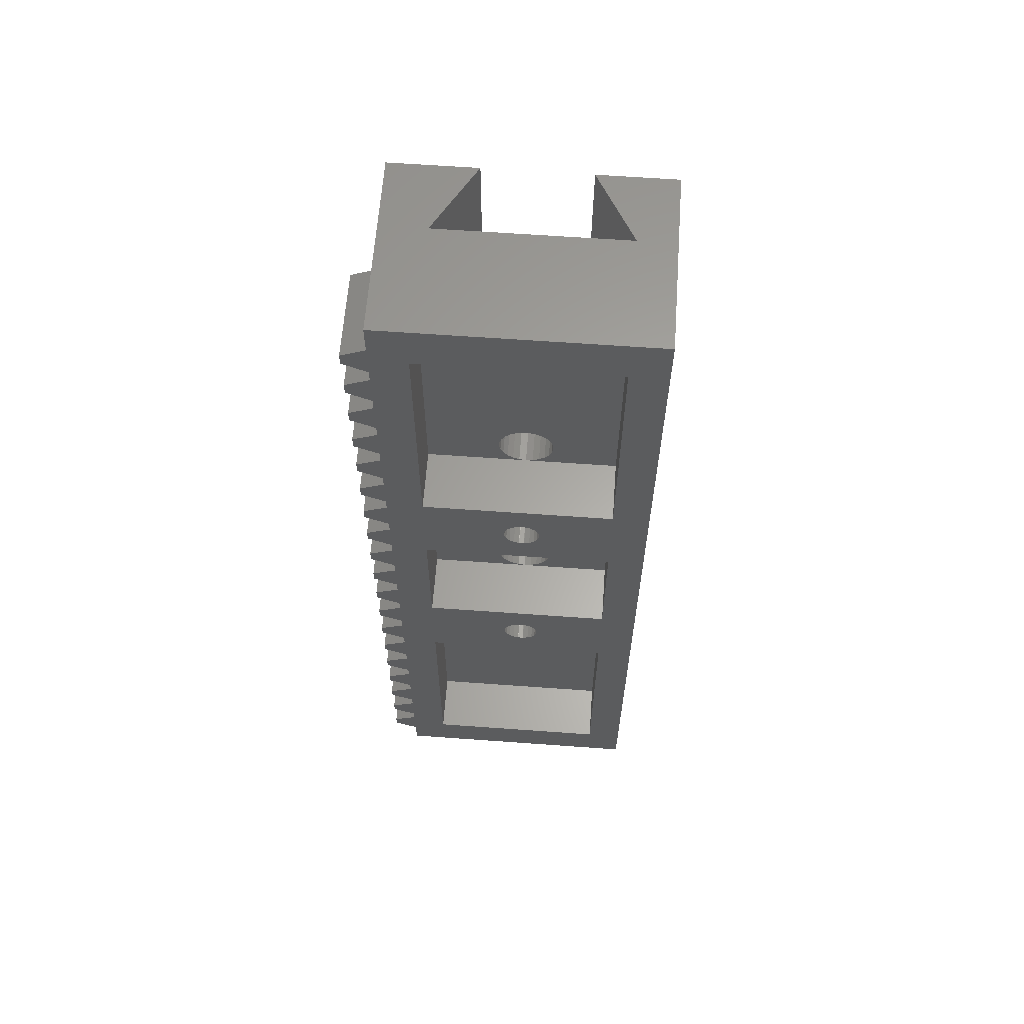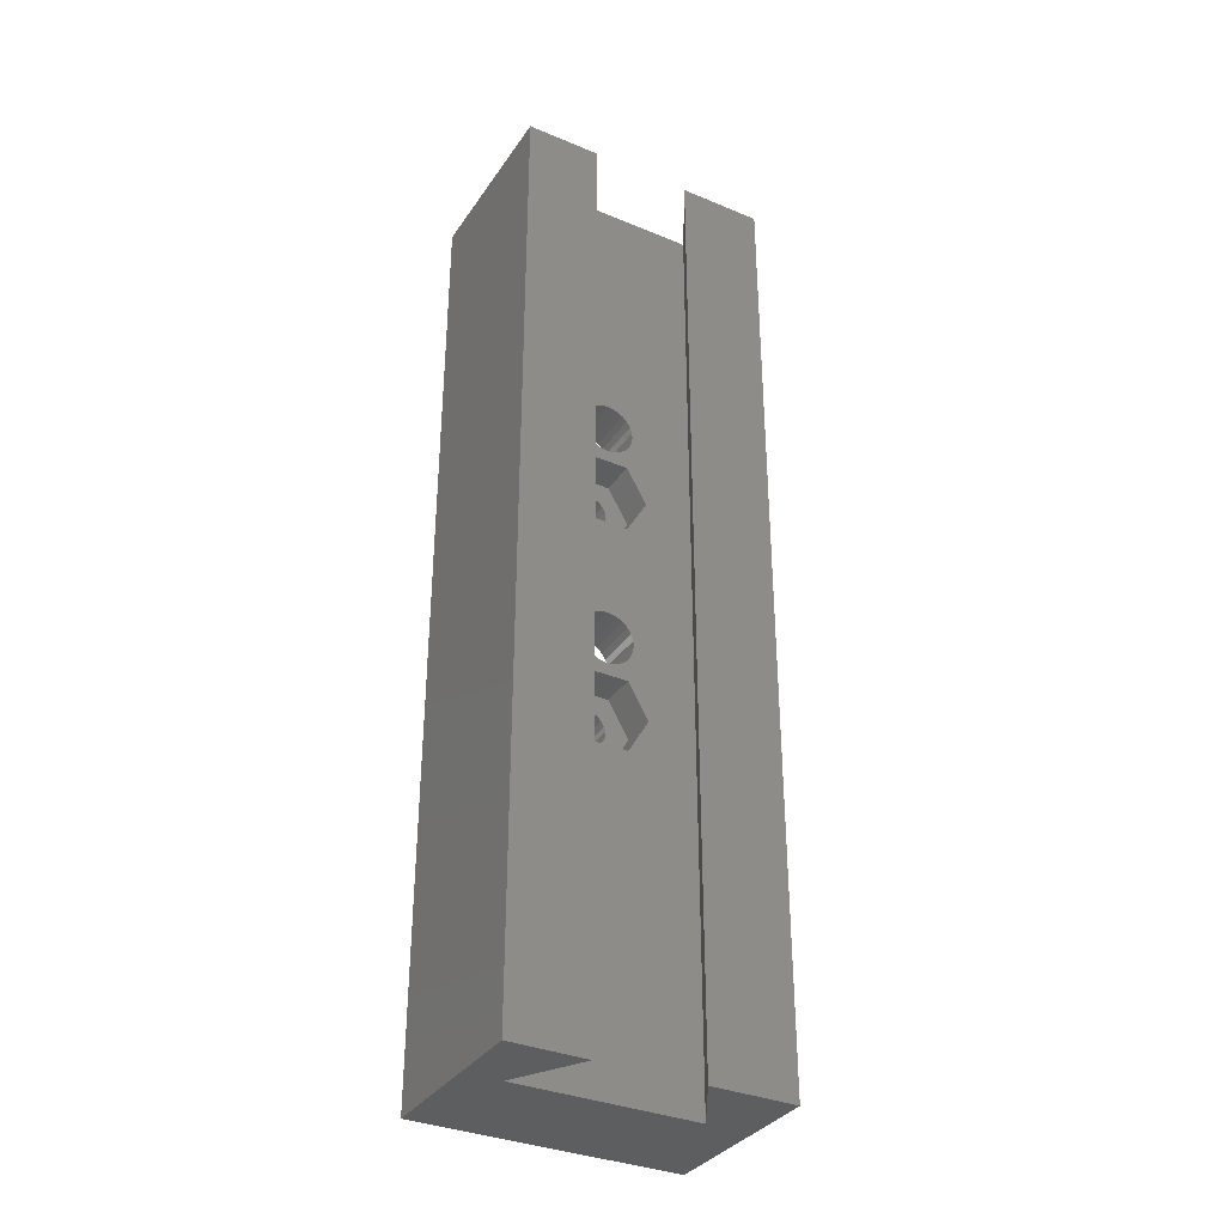
<metadata>
{"format":"stl","ext":"stl","renderer":"f3d","projection":"perspective","resolution":1024,"background":"white","views":[{"elev":62.4,"azim":-175.8,"up":"+Y"},{"elev":-34.5,"azim":-29.3,"up":"+Y"}]}
</metadata>
<code>
# stl→obj: 417 verts, 846 faces
v -1.63 -1.468 5
v -1.348 -1.45 5
v -1.348 -1.45 9
v -1.066 -1.468 9
v -1.63 -1.468 9
v -2.177 -1.608 9
v -2.177 -1.608 5
v -2.671 -1.88 9
v -2.671 -1.88 5
v -3.082 -2.266 9
v -3.082 -2.266 5
v -3.384 -2.742 9
v -3.384 -2.742 5
v -3.559 -3.278 9
v -3.559 -3.278 5
v -3.594 -3.841 9
v -3.594 -3.841 5
v -3.488 -4.395 9
v -3.488 -4.395 5
v -3.248 -4.906 9
v -3.248 -4.906 5
v -2.889 -5.34 9
v -2.889 -5.34 5
v -2.432 -5.672 9
v -2.432 -5.672 5
v -1.908 -5.879 9
v -1.908 -5.879 5
v -1.348 -5.95 9
v -1.348 -5.95 5
v -0.7888 -5.879 9
v -0.7888 -5.879 5
v -0.2644 -5.672 9
v -0.2644 -5.672 5
v 0.1918 -5.34 9
v 0.1918 -5.34 5
v 0.5513 -4.906 9
v 0.5513 -4.906 5
v 0.7915 -4.395 9
v 0.7915 -4.395 5
v 0.8972 -3.841 9
v 0.8972 -3.841 5
v 0.8618 -3.278 9
v 0.8618 -3.278 5
v 0.6875 -2.742 9
v 0.6875 -2.742 5
v 0.3853 -2.266 9
v 0.3853 -2.266 5
v -0.02587 -1.88 9
v -0.02587 -1.88 5
v -0.5201 -1.608 9
v -0.5201 -1.608 5
v -1.066 -1.468 5
v -1.63 18.53 5
v -1.348 18.55 5
v -1.348 18.55 9
v -1.066 18.53 9
v -1.63 18.53 9
v -2.177 18.39 9
v -2.177 18.39 5
v -2.671 18.12 9
v -2.671 18.12 5
v -3.082 17.73 9
v -3.082 17.73 5
v -3.384 17.26 9
v -3.384 17.26 5
v -3.559 16.72 9
v -3.559 16.72 5
v -3.594 16.16 9
v -3.594 16.16 5
v -3.488 15.6 9
v -3.488 15.6 5
v -3.248 15.09 9
v -3.248 15.09 5
v -2.889 14.66 9
v -2.889 14.66 5
v -2.432 14.33 9
v -2.432 14.33 5
v -1.908 14.12 9
v -1.908 14.12 5
v -1.348 14.05 9
v -1.348 14.05 5
v -0.7888 14.12 9
v -0.7888 14.12 5
v -0.2644 14.33 9
v -0.2644 14.33 5
v 0.1918 14.66 9
v 0.1918 14.66 5
v 0.5513 15.09 9
v 0.5513 15.09 5
v 0.7915 15.6 9
v 0.7915 15.6 5
v 0.8972 16.16 9
v 0.8972 16.16 5
v 0.8618 16.72 9
v 0.8618 16.72 5
v 0.6875 17.26 9
v 0.6875 17.26 5
v 0.3853 17.73 9
v 0.3853 17.73 5
v -0.02587 18.12 9
v -0.02587 18.12 5
v -0.5201 18.39 9
v -0.5201 18.39 5
v -1.066 18.53 5
v -1.348 -11.5 6
v -1.125 -11.48 6
v -1.125 -11.48 0
v -0.6976 -11.35 6
v -0.6976 -11.35 0
v -0.3281 -11.1 6
v -0.3281 -11.1 0
v -0.04935 -10.75 6
v -0.04935 -10.75 0
v 0.114 -10.33 6
v 0.114 -10.33 0
v 0.1474 -9.888 6
v 0.1474 -9.888 0
v 0.04792 -9.452 6
v 0.04792 -9.452 0
v -0.1756 -9.065 6
v -0.1756 -9.065 0
v -0.5034 -8.761 6
v -0.5034 -8.761 0
v -0.9063 -8.567 6
v -0.9063 -8.567 0
v -1.348 -8.5 6
v -1.348 -8.5 0
v -1.791 -8.567 6
v -1.791 -8.567 0
v -2.193 -8.761 6
v -2.193 -8.761 0
v -2.521 -9.065 6
v -2.521 -9.065 0
v -2.745 -9.452 6
v -2.745 -9.452 0
v -2.844 -9.888 6
v -2.844 -9.888 0
v -2.811 -10.33 6
v -2.811 -10.33 0
v -2.647 -10.75 6
v -2.647 -10.75 0
v -2.369 -11.1 6
v -2.369 -11.1 0
v -1.999 -11.35 6
v -1.999 -11.35 0
v -1.572 -11.48 6
v -1.572 -11.48 0
v -1.348 8.5 6
v -1.125 8.517 6
v -1.125 8.517 0
v -0.6976 8.649 6
v -0.6976 8.649 0
v -0.3281 8.9 6
v -0.3281 8.9 0
v -0.04935 9.25 6
v -0.04935 9.25 0
v 0.114 9.666 6
v 0.114 9.666 0
v 0.1474 10.11 6
v 0.1474 10.11 0
v 0.04792 10.55 6
v 0.04792 10.55 0
v -0.1756 10.94 6
v -0.1756 10.94 0
v -0.5034 11.24 6
v -0.5034 11.24 0
v -0.9063 11.43 6
v -0.9063 11.43 0
v -1.348 11.5 6
v -1.348 11.5 0
v -1.791 11.43 6
v -1.791 11.43 0
v -2.193 11.24 6
v -2.193 11.24 0
v -2.521 10.94 6
v -2.521 10.94 0
v -2.745 10.55 6
v -2.745 10.55 0
v -2.844 10.11 6
v -2.844 10.11 0
v -2.811 9.666 6
v -2.811 9.666 0
v -2.647 9.25 6
v -2.647 9.25 0
v -2.369 8.9 6
v -2.369 8.9 0
v -1.999 8.649 6
v -1.999 8.649 0
v -1.572 8.517 6
v -1.572 8.517 0
v 0.3837 13 9
v -3.08 13 9
v 2.116 -10 9
v 0.3837 -13 9
v 6.152 -40 9
v -3.08 -13 9
v -8.848 -40 9
v -4.812 -10 9
v 0.3837 -7 9
v -3.08 -7 9
v -8.848 40 9
v 6.152 40 9
v -3.08 7 9
v 0.3837 7 9
v -4.812 10 9
v 2.116 10 9
v 9.852 -26.48 0
v 11.85 -27.41 0
v 11.85 -28.48 0
v 9.852 -33.39 0
v 9.852 -34.46 0
v 6.852 -36 0
v 9.852 -2.529 0
v 11.85 -3.46 0
v 11.85 -4.525 0
v 9.852 -18.49 0
v 11.85 -19.43 0
v 11.85 -20.49 0
v 6.852 -14 0
v 9.852 -29.41 0
v 9.852 -30.47 0
v 11.85 -35.39 0
v 11.85 -36.46 0
v 9.852 -37.39 0
v 9.852 -13.44 0
v 9.852 -14.5 0
v 9.852 -21.42 0
v 9.852 -22.49 0
v 11.85 -31.4 0
v 11.85 -32.47 0
v 11.85 -8.511 0
v 9.852 -9.443 0
v 11.85 -7.446 0
v 9.852 -6.515 0
v 6.852 -6 0
v 9.852 -5.45 0
v 6.852 6 0
v 9.852 -10.51 0
v 11.85 -11.44 0
v 11.85 -12.5 0
v 11.85 -23.42 0
v 11.85 -24.48 0
v 9.852 -25.41 0
v -5.848 -6 0
v -5.848 -14 0
v 9.852 6.522 0
v 9.852 5.457 0
v 11.85 -15.43 0
v 11.85 -16.5 0
v 9.852 -17.43 0
v 11.85 4.526 0
v 11.85 3.461 0
v 9.852 2.529 0
v 9.852 1.464 0
v 11.85 0.5326 0
v 11.85 -0.5326 0
v 9.852 -1.464 0
v 11.85 7.453 0
v 11.41 7.25 0
v 11.85 8.519 0
v 9.852 9.443 0
v 9.852 25.41 0
v 11.85 24.48 0
v 11.85 23.41 0
v 6.852 14 0
v 9.852 14.5 0
v 9.852 13.44 0
v -5.848 7.25 0
v 11.85 36.46 0
v 11.85 35.39 0
v 9.852 37.38 0
v 9.852 34.46 0
v 6.852 36 0
v 9.852 33.39 0
v 9.852 10.51 0
v -5.848 14 0
v 11.85 32.46 0
v 11.85 31.4 0
v 9.852 30.47 0
v 9.852 29.4 0
v 9.852 22.49 0
v 9.852 21.42 0
v 11.85 28.47 0
v 11.85 27.4 0
v 9.852 26.47 0
v 11.85 20.49 0
v 11.85 19.43 0
v 9.852 18.49 0
v 9.852 17.43 0
v 11.85 16.5 0
v 11.85 15.43 0
v 11.85 11.44 0
v 11.85 12.51 0
v -8.848 -6 0
v -11.85 -40 0
v -8.848 6 0
v -11.85 7.25 0
v -5.848 6 0
v -8.848 -14 0
v -8.848 -36 0
v -5.848 -40 0
v -5.848 -36 0
v 9.852 -40 0
v -8.848 14 0
v -8.848 36 0
v -11.85 40 0
v -5.848 36 0
v -5.848 40 0
v 9.852 40 0
v 9.852 34.46 7
v 11.85 35.39 7
v 9.852 37.38 7
v 11.85 36.46 7
v 9.852 30.47 7
v 11.85 31.4 7
v 9.852 33.39 7
v 11.85 32.46 7
v 9.852 26.47 7
v 11.85 27.4 7
v 9.852 29.4 7
v 11.85 28.47 7
v 9.852 22.49 7
v 11.85 23.41 7
v 9.852 25.41 7
v 11.85 24.48 7
v 9.852 18.49 7
v 11.85 19.43 7
v 9.852 21.42 7
v 11.85 20.49 7
v 9.852 14.5 7
v 11.85 15.43 7
v 9.852 17.43 7
v 11.85 16.5 7
v 9.852 10.51 7
v 11.85 11.44 7
v 9.852 13.44 7
v 11.85 12.51 7
v 9.852 6.522 7
v 11.85 7.453 7
v 9.852 9.443 7
v 11.85 8.519 7
v 9.852 2.529 7
v 11.85 3.461 7
v 9.852 5.457 7
v 11.85 4.526 7
v 9.852 -1.464 7
v 11.85 -0.5326 7
v 9.852 1.464 7
v 11.85 0.5326 7
v 9.852 -5.45 7
v 11.85 -4.525 7
v 9.852 -2.529 7
v 11.85 -3.46 7
v 9.852 -9.443 7
v 11.85 -8.511 7
v 9.852 -6.515 7
v 11.85 -7.446 7
v 9.852 -13.44 7
v 11.85 -12.5 7
v 9.852 -10.51 7
v 11.85 -11.44 7
v 9.852 -17.43 7
v 11.85 -16.5 7
v 9.852 -14.5 7
v 11.85 -15.43 7
v 9.852 -21.42 7
v 11.85 -20.49 7
v 9.852 -18.49 7
v 11.85 -19.43 7
v 9.852 -25.41 7
v 11.85 -24.48 7
v 9.852 -22.49 7
v 11.85 -23.42 7
v 9.852 -29.41 7
v 11.85 -28.48 7
v 9.852 -26.48 7
v 11.85 -27.41 7
v 9.852 -33.39 7
v 11.85 -32.47 7
v 9.852 -30.47 7
v 11.85 -31.4 7
v 2.861 -40 14.7
v 9.852 -40 14.7
v 2.861 40 14.7
v 9.852 40 14.7
v -5.557 -40 14.7
v -5.557 40 14.7
v -11.85 -40 14.7
v -11.85 40 14.7
v 9.852 -37.39 7
v 11.85 -36.46 7
v 9.852 -34.46 7
v 11.85 -35.39 7
v -4.812 10 6
v -3.08 7 6
v 2.116 10 6
v -3.08 13 6
v 0.3837 7 6
v 0.3837 13 6
v -3.08 -13 6
v 0.3837 -13 6
v -4.812 -10 6
v -3.08 -7 6
v 0.3837 -7 6
v 2.116 -10 6
v 6.852 -14 5
v -8.848 -14 5
v -8.848 -36 5
v 6.852 -36 5
v 6.852 36 5
v 6.852 14 5
v -8.848 36 5
v -8.848 14 5
v 6.852 6 5
v -8.848 6 5
v -8.848 -6 5
v 6.852 -6 5
f 1 2 3
f 3 2 4
f 3 5 1
f 1 5 6
f 1 6 7
f 7 6 8
f 7 8 9
f 9 8 10
f 9 10 11
f 11 10 12
f 11 12 13
f 13 12 14
f 13 14 15
f 15 14 16
f 15 16 17
f 17 16 18
f 17 18 19
f 19 18 20
f 19 20 21
f 21 20 22
f 21 22 23
f 23 22 24
f 23 24 25
f 25 24 26
f 25 26 27
f 27 26 28
f 27 28 29
f 29 28 30
f 29 30 31
f 31 30 32
f 31 32 33
f 33 32 34
f 33 34 35
f 35 34 36
f 35 36 37
f 37 36 38
f 37 38 39
f 39 38 40
f 39 40 41
f 41 40 42
f 41 42 43
f 43 42 44
f 43 44 45
f 45 44 46
f 45 46 47
f 47 46 48
f 47 48 49
f 49 48 50
f 49 50 51
f 51 50 4
f 51 4 52
f 52 4 2
f 53 54 55
f 55 54 56
f 55 57 53
f 53 57 58
f 53 58 59
f 59 58 60
f 59 60 61
f 61 60 62
f 61 62 63
f 63 62 64
f 63 64 65
f 65 64 66
f 65 66 67
f 67 66 68
f 67 68 69
f 69 68 70
f 69 70 71
f 71 70 72
f 71 72 73
f 73 72 74
f 73 74 75
f 75 74 76
f 75 76 77
f 77 76 78
f 77 78 79
f 79 78 80
f 79 80 81
f 81 80 82
f 81 82 83
f 83 82 84
f 83 84 85
f 85 84 86
f 85 86 87
f 87 86 88
f 87 88 89
f 89 88 90
f 89 90 91
f 91 90 92
f 91 92 93
f 93 92 94
f 93 94 95
f 95 94 96
f 95 96 97
f 97 96 98
f 97 98 99
f 99 98 100
f 99 100 101
f 101 100 102
f 101 102 103
f 103 102 56
f 103 56 104
f 104 56 54
f 105 106 107
f 107 106 108
f 107 108 109
f 109 108 110
f 109 110 111
f 111 110 112
f 111 112 113
f 113 112 114
f 113 114 115
f 115 114 116
f 115 116 117
f 117 116 118
f 117 118 119
f 119 118 120
f 119 120 121
f 121 120 122
f 121 122 123
f 123 122 124
f 123 124 125
f 125 124 126
f 125 126 127
f 127 126 128
f 127 128 129
f 129 128 130
f 129 130 131
f 131 130 132
f 131 132 133
f 133 132 134
f 133 134 135
f 135 134 136
f 135 136 137
f 137 136 138
f 137 138 139
f 139 138 140
f 139 140 141
f 141 140 142
f 141 142 143
f 143 142 144
f 143 144 145
f 145 144 146
f 145 146 147
f 147 146 105
f 147 105 107
f 148 149 150
f 150 149 151
f 150 151 152
f 152 151 153
f 152 153 154
f 154 153 155
f 154 155 156
f 156 155 157
f 156 157 158
f 158 157 159
f 158 159 160
f 160 159 161
f 160 161 162
f 162 161 163
f 162 163 164
f 164 163 165
f 164 165 166
f 166 165 167
f 166 167 168
f 168 167 169
f 168 169 170
f 170 169 171
f 170 171 172
f 172 171 173
f 172 173 174
f 174 173 175
f 174 175 176
f 176 175 177
f 176 177 178
f 178 177 179
f 178 179 180
f 180 179 181
f 180 181 182
f 182 181 183
f 182 183 184
f 184 183 185
f 184 185 186
f 186 185 187
f 186 187 188
f 188 187 189
f 188 189 190
f 190 189 148
f 190 148 150
f 191 82 192
f 192 82 80
f 192 80 78
f 193 194 195
f 195 194 196
f 195 196 197
f 197 196 198
f 36 34 199
f 28 200 30
f 30 200 199
f 30 199 32
f 32 199 34
f 78 76 192
f 192 76 74
f 192 74 72
f 70 68 201
f 201 68 66
f 56 102 202
f 202 102 100
f 202 100 98
f 193 40 199
f 199 40 38
f 199 38 36
f 66 64 201
f 201 64 62
f 201 62 60
f 92 90 191
f 191 90 88
f 200 22 20
f 60 58 201
f 201 58 57
f 201 57 202
f 202 57 55
f 202 55 56
f 88 86 191
f 191 86 84
f 191 84 82
f 28 26 200
f 200 26 24
f 200 24 22
f 98 96 202
f 202 96 94
f 202 94 92
f 16 14 203
f 203 14 12
f 50 48 204
f 20 18 200
f 200 18 16
f 200 16 198
f 198 16 203
f 198 203 197
f 197 203 205
f 197 205 201
f 201 205 192
f 201 192 70
f 70 192 72
f 12 10 203
f 203 10 8
f 203 8 6
f 48 46 204
f 204 46 44
f 204 44 42
f 92 191 202
f 202 191 206
f 202 206 195
f 195 206 204
f 195 204 193
f 193 204 42
f 193 42 40
f 6 5 203
f 203 5 3
f 203 3 204
f 204 3 4
f 204 4 50
f 207 208 209
f 210 211 212
f 213 214 215
f 216 217 218
f 219 220 221
f 222 223 224
f 219 225 226
f 219 227 228
f 229 230 221
f 221 230 210
f 221 210 219
f 219 210 212
f 231 232 107
f 233 231 234
f 234 231 235
f 234 235 236
f 236 235 237
f 219 238 225
f 225 238 239
f 225 239 240
f 241 242 228
f 228 242 243
f 228 243 219
f 219 243 207
f 219 207 220
f 220 207 209
f 135 244 133
f 133 244 131
f 137 139 245
f 237 246 247
f 248 249 226
f 226 249 250
f 226 250 219
f 219 250 216
f 219 216 227
f 227 216 218
f 107 109 231
f 231 109 111
f 231 111 113
f 121 123 235
f 123 125 235
f 235 125 127
f 235 127 244
f 244 127 129
f 244 129 131
f 139 141 245
f 245 141 143
f 245 143 145
f 251 252 247
f 247 252 253
f 247 253 237
f 237 253 254
f 255 256 254
f 254 256 257
f 254 257 237
f 237 257 213
f 237 213 236
f 236 213 215
f 113 115 231
f 231 115 117
f 231 117 235
f 235 117 119
f 235 119 121
f 145 147 245
f 245 147 107
f 245 107 219
f 219 107 232
f 219 232 238
f 258 259 260
f 260 259 261
f 262 263 264
f 265 266 267
f 180 182 268
f 188 190 268
f 268 190 150
f 269 270 271
f 271 270 272
f 271 272 273
f 273 272 274
f 154 156 275
f 275 156 158
f 275 158 160
f 162 164 265
f 265 164 166
f 265 166 168
f 168 170 265
f 265 170 172
f 265 172 276
f 276 172 174
f 276 174 176
f 180 268 178
f 182 184 268
f 268 184 186
f 268 186 188
f 259 268 261
f 261 268 150
f 261 150 275
f 275 150 152
f 275 152 154
f 277 278 274
f 274 278 279
f 274 279 273
f 273 279 280
f 273 281 265
f 265 281 282
f 283 284 280
f 280 284 285
f 280 285 273
f 273 285 262
f 273 262 281
f 281 262 264
f 286 287 282
f 282 287 288
f 282 288 265
f 265 288 289
f 265 289 266
f 266 289 290
f 266 290 291
f 160 162 275
f 275 162 265
f 275 265 292
f 292 265 267
f 292 267 293
f 294 295 296
f 296 295 297
f 296 297 298
f 298 297 268
f 298 268 237
f 237 268 259
f 237 259 246
f 135 137 244
f 244 137 245
f 244 245 294
f 294 245 299
f 294 299 295
f 295 299 300
f 295 300 301
f 301 300 302
f 301 302 303
f 303 302 212
f 303 212 224
f 224 212 211
f 224 211 222
f 176 178 276
f 276 178 268
f 276 268 304
f 304 268 297
f 304 297 305
f 305 297 306
f 305 306 307
f 307 306 308
f 307 308 273
f 273 308 309
f 273 309 271
f 310 311 312
f 312 311 313
f 314 315 316
f 316 315 317
f 318 319 320
f 320 319 321
f 322 323 324
f 324 323 325
f 326 327 328
f 328 327 329
f 330 331 332
f 332 331 333
f 334 335 336
f 336 335 337
f 338 339 340
f 340 339 341
f 342 343 344
f 344 343 345
f 346 347 348
f 348 347 349
f 350 351 352
f 352 351 353
f 354 355 356
f 356 355 357
f 358 359 360
f 360 359 361
f 362 363 364
f 364 363 365
f 366 367 368
f 368 367 369
f 370 371 372
f 372 371 373
f 374 375 376
f 376 375 377
f 378 379 380
f 380 379 381
f 382 383 384
f 384 383 385
f 195 382 202
f 202 382 384
f 386 197 387
f 387 197 201
f 388 386 389
f 389 386 387
f 295 388 297
f 297 388 389
f 297 389 306
f 197 386 388
f 383 382 195
f 388 295 197
f 197 295 301
f 197 301 195
f 195 301 303
f 195 303 383
f 202 384 385
f 389 387 201
f 385 309 202
f 202 309 308
f 202 308 201
f 201 308 306
f 201 306 389
f 390 391 392
f 392 391 393
f 316 317 274
f 274 317 277
f 271 309 312
f 312 309 385
f 312 385 310
f 310 385 383
f 348 254 253
f 340 261 275
f 332 289 288
f 324 262 285
f 316 274 272
f 303 224 383
f 383 224 390
f 383 390 392
f 211 210 392
f 392 210 378
f 392 378 383
f 383 378 380
f 221 220 380
f 380 220 374
f 380 374 383
f 383 374 376
f 207 243 376
f 376 243 370
f 376 370 383
f 383 370 372
f 228 227 372
f 372 227 366
f 372 366 383
f 383 366 368
f 216 250 368
f 368 250 362
f 368 362 383
f 383 362 364
f 226 225 364
f 364 225 358
f 364 358 383
f 383 358 360
f 238 232 360
f 360 232 354
f 360 354 383
f 383 354 356
f 234 236 356
f 356 236 350
f 356 350 383
f 383 350 352
f 342 344 383
f 253 342 348
f 348 342 383
f 348 383 346
f 346 383 352
f 346 352 257
f 257 352 213
f 334 336 383
f 275 334 340
f 340 334 383
f 340 383 338
f 338 383 344
f 338 344 246
f 246 344 247
f 326 328 383
f 288 326 332
f 332 326 383
f 332 383 330
f 330 383 336
f 330 336 266
f 266 336 267
f 318 320 383
f 285 318 324
f 324 318 383
f 324 383 322
f 322 383 328
f 322 328 281
f 281 328 282
f 272 310 316
f 316 310 383
f 316 383 314
f 314 383 320
f 314 320 279
f 279 320 280
f 311 310 270
f 270 310 272
f 313 311 269
f 269 311 270
f 312 313 271
f 271 313 269
f 391 390 223
f 223 390 224
f 393 391 222
f 222 391 223
f 392 393 211
f 211 393 222
f 379 378 230
f 230 378 210
f 381 379 229
f 229 379 230
f 380 381 221
f 221 381 229
f 375 374 209
f 209 374 220
f 377 375 208
f 208 375 209
f 376 377 207
f 207 377 208
f 371 370 242
f 242 370 243
f 373 371 241
f 241 371 242
f 372 373 228
f 228 373 241
f 367 366 218
f 218 366 227
f 369 367 217
f 217 367 218
f 368 369 216
f 216 369 217
f 363 362 249
f 249 362 250
f 365 363 248
f 248 363 249
f 364 365 226
f 226 365 248
f 359 358 240
f 240 358 225
f 361 359 239
f 239 359 240
f 360 361 238
f 238 361 239
f 355 354 231
f 231 354 232
f 357 355 233
f 233 355 231
f 356 357 234
f 234 357 233
f 351 350 215
f 215 350 236
f 353 351 214
f 214 351 215
f 352 353 213
f 213 353 214
f 347 346 256
f 256 346 257
f 349 347 255
f 255 347 256
f 348 349 254
f 254 349 255
f 343 342 252
f 252 342 253
f 345 343 251
f 251 343 252
f 344 345 247
f 247 345 251
f 258 339 259
f 259 339 338
f 259 338 246
f 341 339 260
f 260 339 258
f 340 341 261
f 261 341 260
f 335 334 292
f 292 334 275
f 337 335 293
f 293 335 292
f 336 337 267
f 267 337 293
f 331 330 291
f 291 330 266
f 333 331 290
f 290 331 291
f 332 333 289
f 289 333 290
f 327 326 287
f 287 326 288
f 329 327 286
f 286 327 287
f 328 329 282
f 282 329 286
f 323 322 264
f 264 322 281
f 325 323 263
f 263 323 264
f 324 325 262
f 262 325 263
f 319 318 284
f 284 318 285
f 321 319 283
f 283 319 284
f 320 321 280
f 280 321 283
f 315 314 278
f 278 314 279
f 317 315 277
f 277 315 278
f 181 394 183
f 183 394 395
f 183 395 185
f 185 395 187
f 159 157 396
f 175 397 177
f 177 397 394
f 177 394 179
f 179 394 181
f 396 157 398
f 175 173 397
f 397 173 171
f 397 171 399
f 399 171 169
f 399 169 167
f 167 165 399
f 399 165 163
f 399 163 396
f 396 163 161
f 396 161 159
f 157 155 398
f 398 155 153
f 398 153 151
f 151 149 398
f 398 149 148
f 398 148 395
f 395 148 189
f 395 189 187
f 395 394 203
f 203 394 205
f 394 397 205
f 205 397 192
f 397 399 192
f 192 399 191
f 399 396 191
f 191 396 206
f 396 398 206
f 206 398 204
f 398 395 204
f 204 395 203
f 146 400 105
f 105 400 401
f 105 401 106
f 106 401 108
f 138 136 402
f 402 136 134
f 402 134 403
f 403 134 132
f 146 144 400
f 400 144 142
f 400 142 402
f 402 142 140
f 402 140 138
f 124 122 404
f 404 122 120
f 404 120 405
f 405 120 118
f 405 118 116
f 132 130 403
f 403 130 128
f 403 128 404
f 404 128 126
f 404 126 124
f 116 114 405
f 405 114 112
f 405 112 401
f 401 112 110
f 401 110 108
f 400 402 196
f 196 402 198
f 402 403 198
f 198 403 200
f 403 404 200
f 200 404 199
f 404 405 199
f 199 405 193
f 405 401 193
f 193 401 194
f 401 400 194
f 194 400 196
f 219 406 245
f 245 406 407
f 245 407 299
f 300 299 408
f 408 299 407
f 300 408 302
f 302 408 409
f 302 409 212
f 219 212 406
f 406 212 409
f 409 408 406
f 406 408 407
f 273 265 410
f 410 265 411
f 273 410 307
f 307 410 412
f 307 412 305
f 304 305 413
f 413 305 412
f 304 413 276
f 276 413 411
f 276 411 265
f 53 59 412
f 412 59 61
f 410 99 101
f 101 103 410
f 410 103 104
f 410 104 412
f 412 104 54
f 412 54 53
f 413 69 71
f 85 87 411
f 411 87 89
f 411 89 91
f 71 73 413
f 413 73 75
f 413 75 77
f 77 79 413
f 413 79 81
f 413 81 411
f 411 81 83
f 411 83 85
f 91 93 411
f 411 93 95
f 411 95 410
f 410 95 97
f 410 97 99
f 61 63 412
f 412 63 65
f 412 65 413
f 413 65 67
f 413 67 69
f 237 414 298
f 298 414 415
f 298 415 296
f 294 296 416
f 416 296 415
f 294 416 244
f 244 416 417
f 244 417 235
f 237 235 414
f 414 235 417
f 17 19 416
f 1 7 415
f 415 7 9
f 19 21 416
f 416 21 23
f 416 23 25
f 25 27 416
f 416 27 29
f 416 29 417
f 417 29 31
f 417 31 33
f 33 35 417
f 417 35 37
f 417 37 39
f 39 41 417
f 417 41 43
f 417 43 414
f 43 45 414
f 414 45 47
f 414 47 49
f 9 11 415
f 415 11 13
f 415 13 416
f 416 13 15
f 416 15 17
f 49 51 414
f 414 51 52
f 414 52 415
f 415 52 2
f 415 2 1

</code>
